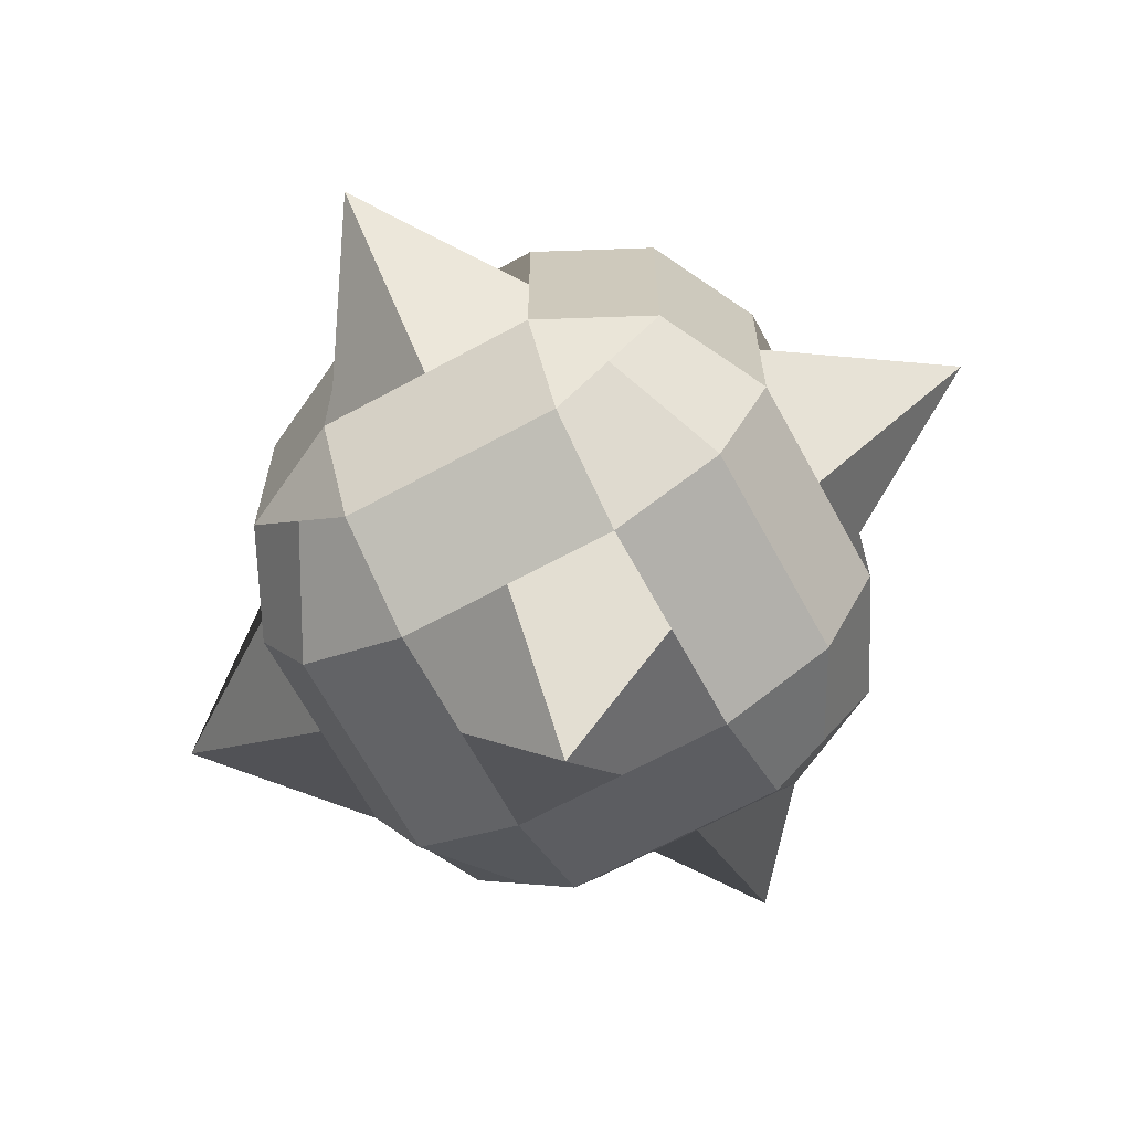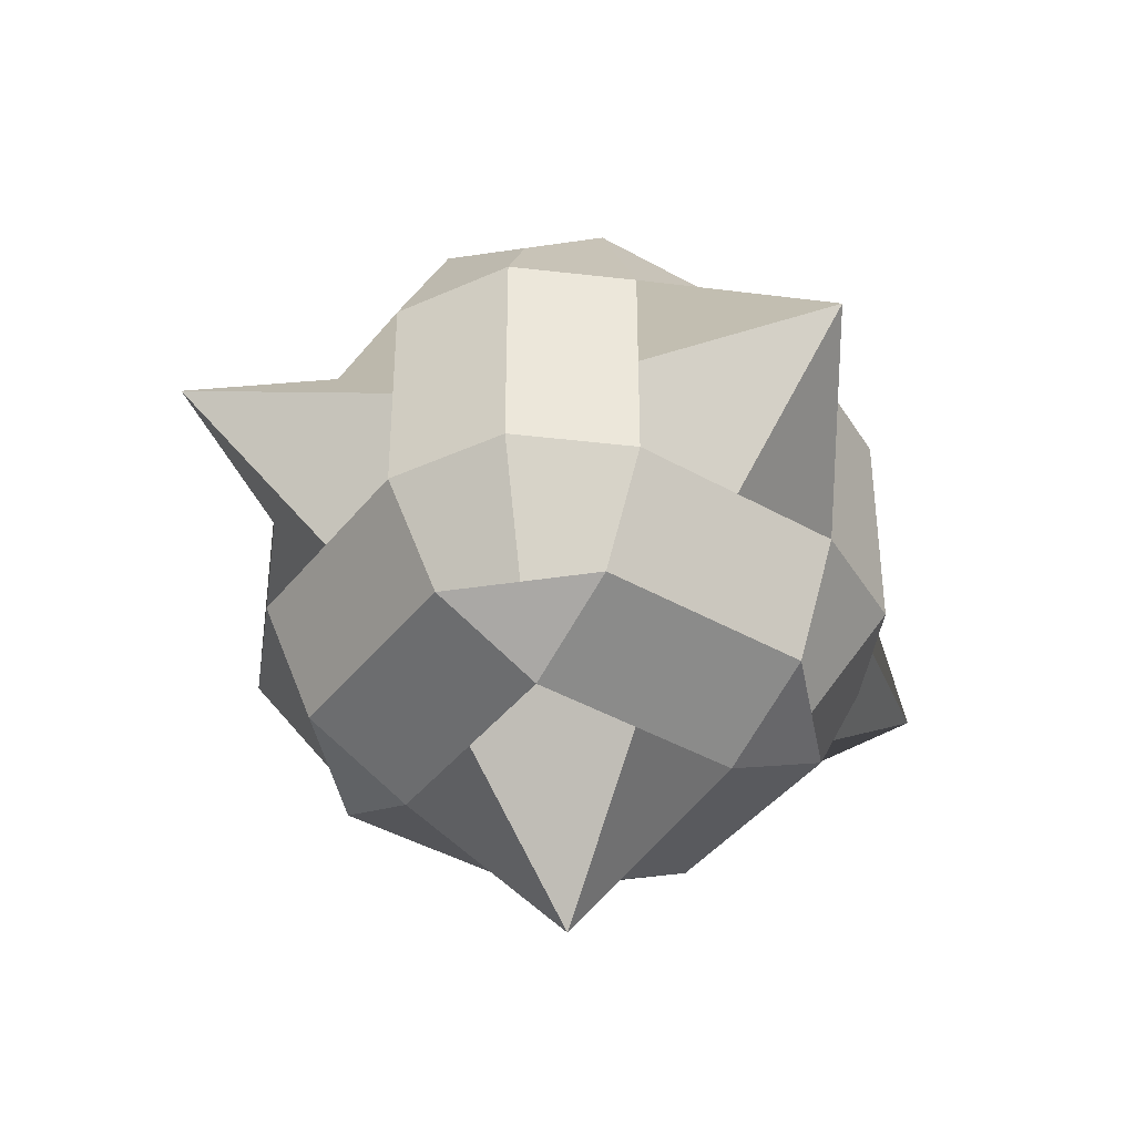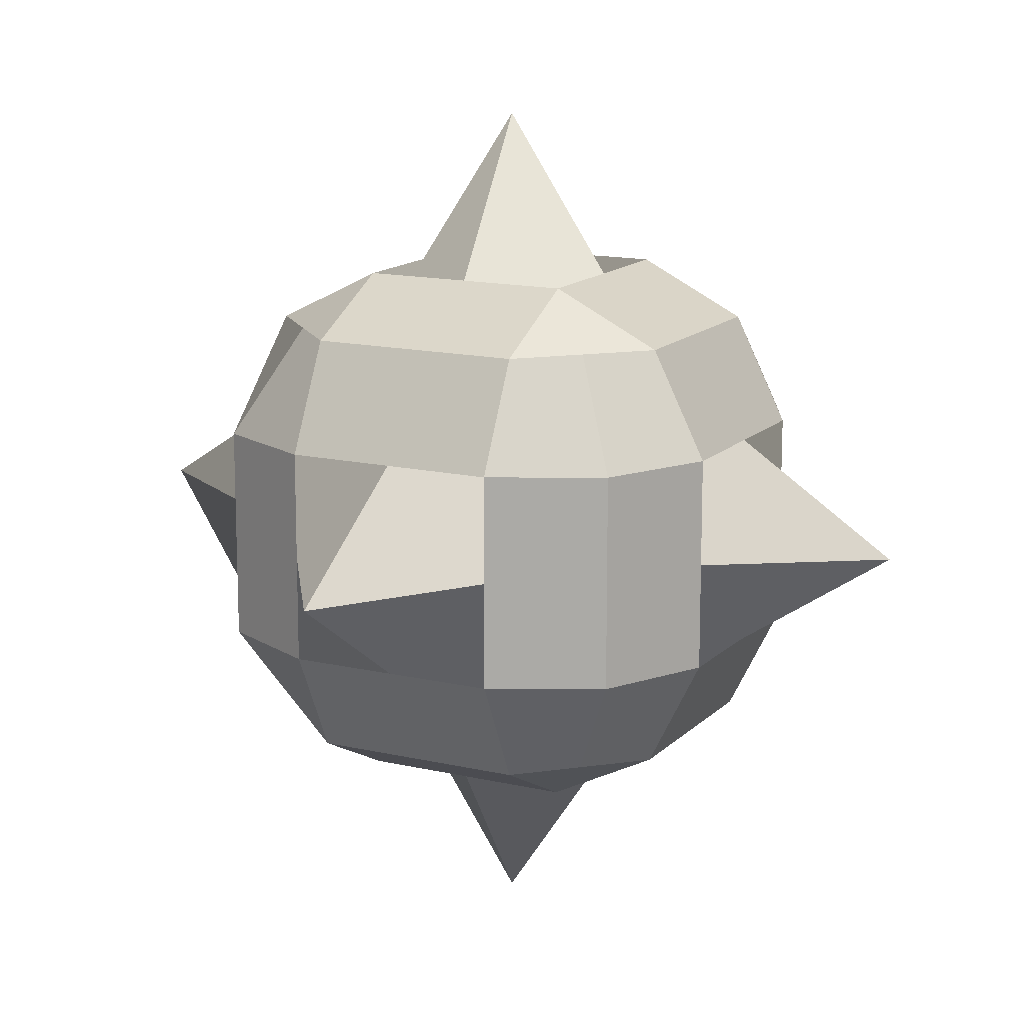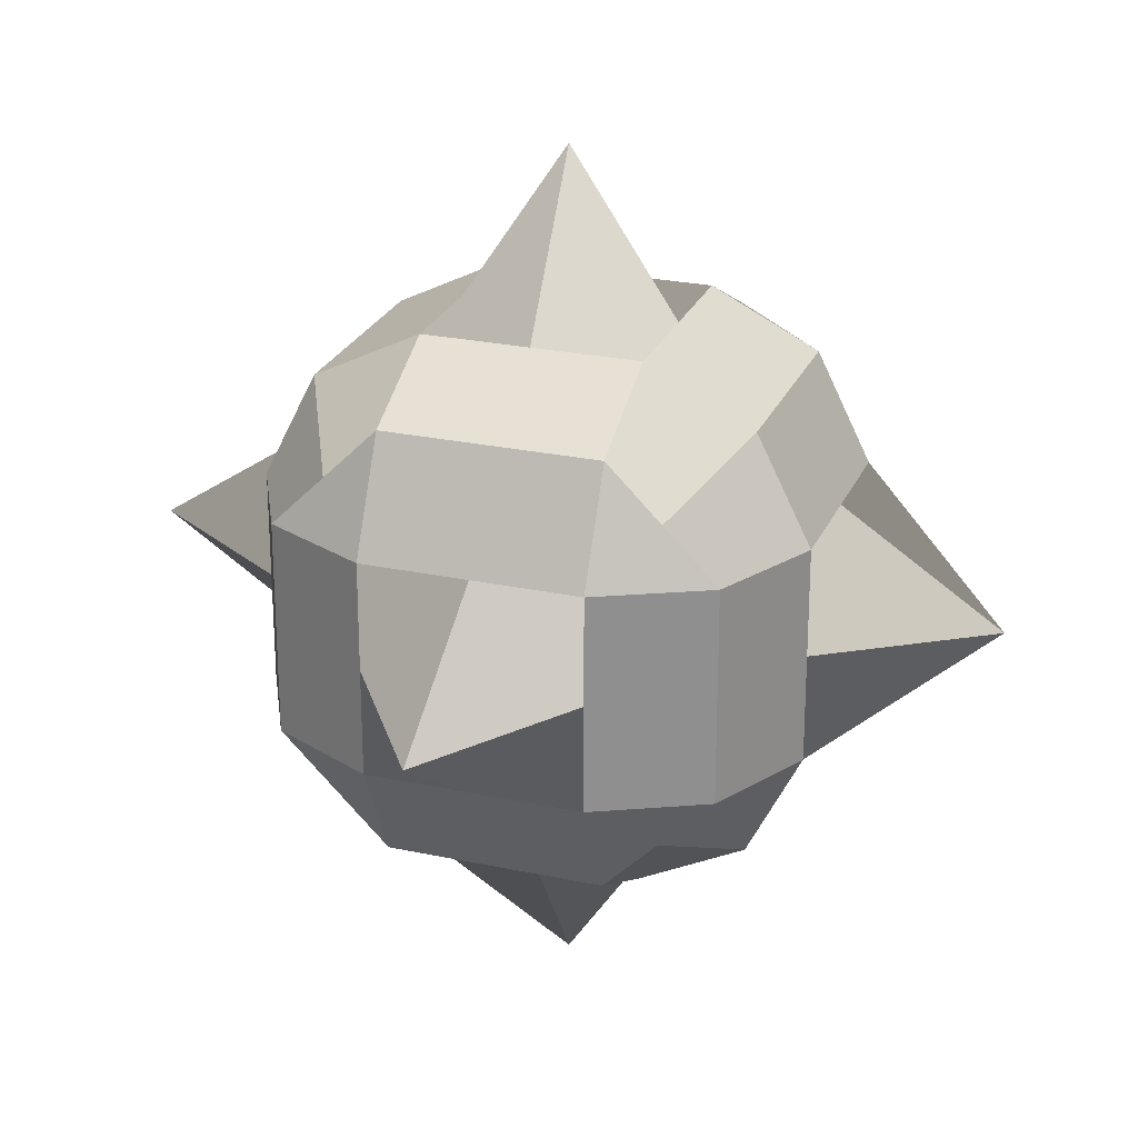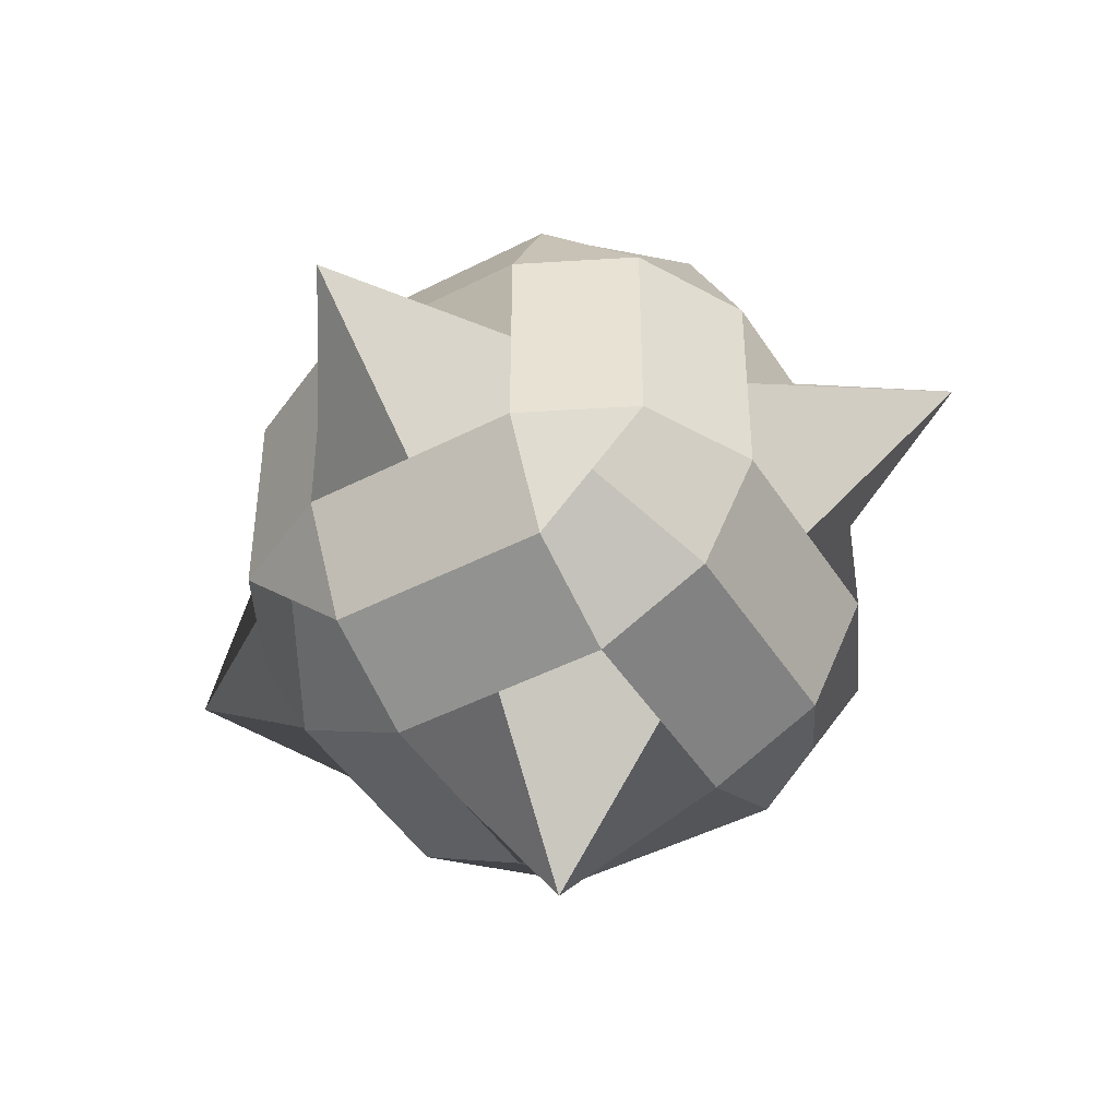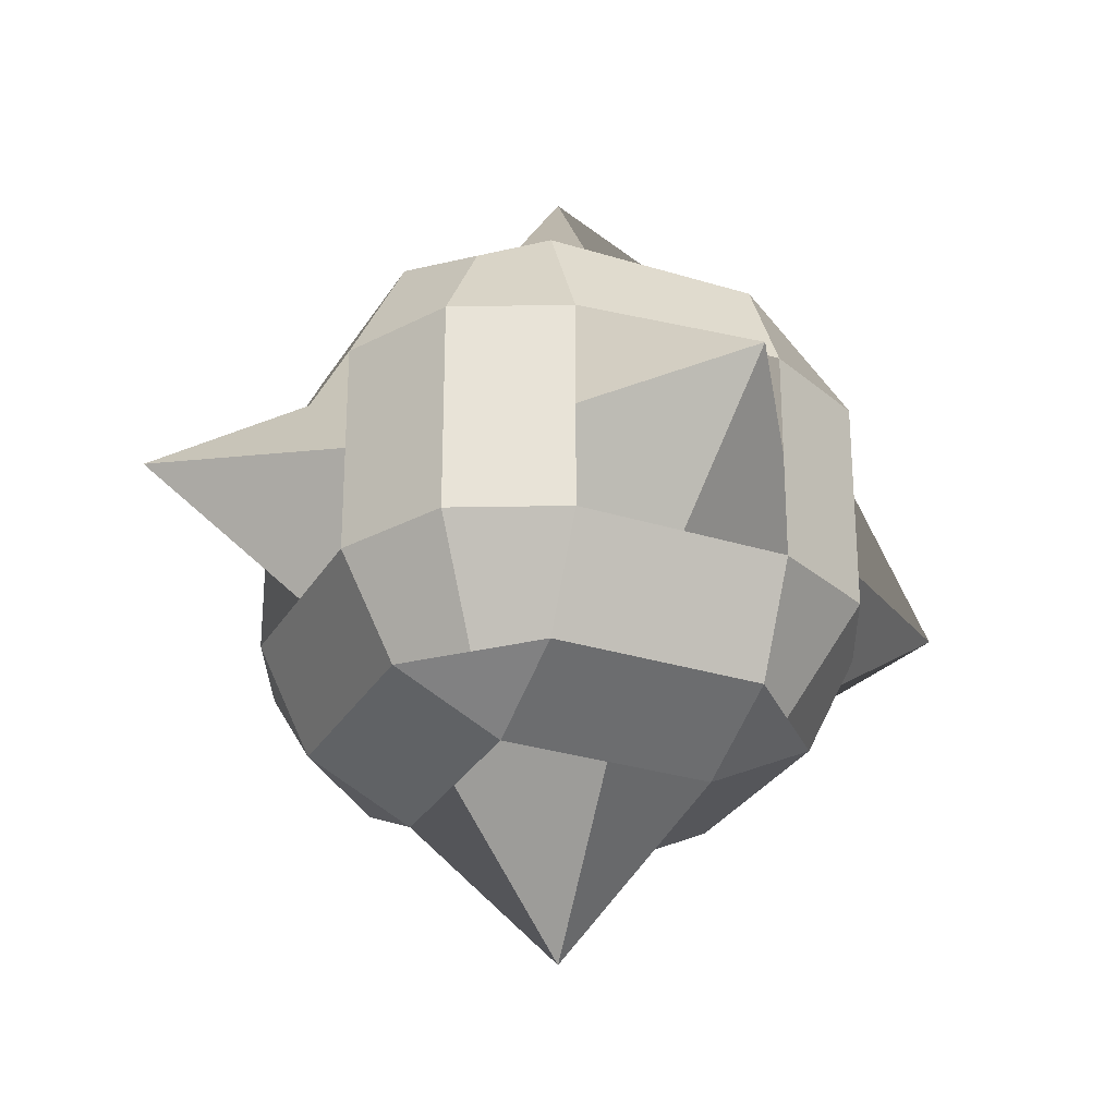
<metadata>
{"format":"obj","ext":"obj","renderer":"f3d","projection":"perspective","resolution":1024,"background":"white","views":[{"elev":-67.3,"azim":28.6,"up":"+Z"},{"elev":-41.5,"azim":-124.6,"up":"+Y"},{"elev":14.2,"azim":117.2,"up":"+Y"},{"elev":25.0,"azim":-160.8,"up":"+Z"},{"elev":-46.0,"azim":30.6,"up":"+Z"},{"elev":-29.1,"azim":65.0,"up":"+Y"}]}
</metadata>
<code>
o Cube
v 0.75 -1 -0.75
v 0.75 -1 0.75
v -0.75 -1 0.75
v -0.75 -1 -0.75
v 0.75 1 -0.75
v 0.75 1 0.75
v -0.75 1 0.75
v -0.75 1 -0.75
v 1 0 -1
v 1 0 1
v -1 0 1
v -1 0 -1
v 1 -1 0
v -1 -1 -0
v 1 1 1e-06
v -1 1 -0
v -2 0 -0
v 2 0 0
v 0 -1 -1
v 0 -1 1
v 0 1 -1
v -1e-06 1 1
v 0 0 -2
v -0 0 2
v -0 2 0
v 0 -2 -0
v 1 0.5 -1
v 1 0.5 1
v -1 0.5 1
v -1 0.5 -1
v -1.25 0.5 -0
v 1.25 0.5 0
v 0 0.5 -1.25
v -0 0.5 1.25
v 1 -0.5 -1
v 1 -0.5 1
v -1 -0.5 1
v -1 -0.5 -1
v 1.25 -0.5 0
v -1.25 -0.5 -0
v -0 -0.5 1.25
v 0 -0.5 -1.25
v -1 -1 -0.5
v -1 1 -0.5
v -1.25 0 -0.5
v 1 -1 -0.5
v 1 1 -0.5
v 1.25 0 -0.5
v 0 -1.25 -0.5
v 0 1.25 -0.5
v 1.25 0.5 -0.5
v -1.25 0.5 -0.5
v 1.25 -0.5 -0.5
v -1.25 -0.5 -0.5
v 1 -1 0.5
v 1 1 0.5
v 1.25 0 0.5
v -1 -1 0.5
v -1 1 0.5
v -1.25 0 0.5
v -0 1.25 0.5
v 0 -1.25 0.5
v -1.25 0.5 0.5
v 1.25 0.5 0.5
v -1.25 -0.5 0.5
v 1.25 -0.5 0.5
v 0.5 1.25 0
v 0.5 -1 -1
v 0.5 -1 1
v 0.5 1 -1
v 0.5 1 1
v 0.5 0 -1.25
v 0.5 0 1.25
v 0.5 -1.25 -0
v 0.5 0.5 1.25
v 0.5 0.5 -1.25
v 0.5 -0.5 -1.25
v 0.5 -0.5 1.25
v 0.5 1.25 -0.5
v 0.5 -1.25 -0.5
v 0.5 -1.25 0.5
v 0.5 1.25 0.5
v -0.5 -1 -1
v -0.5 -1 1
v -0.5 1 -1
v -0.5 1 1
v -0.5 0 -1.25
v -0.5 0 1.25
v -0.5 -1.25 -0
v -0.5 1.25 0
v -0.5 0.5 -1.25
v -0.5 0.5 1.25
v -0.5 -0.5 1.25
v -0.5 -0.5 -1.25
v -0.5 -1.25 -0.5
v -0.5 1.25 -0.5
v -0.5 1.25 0.5
v -0.5 -1.25 0.5
v 0.75 -1 -0.75
v 0.75 -1 0.75
v -0.75 -1 0.75
v -0.75 -1 -0.75
v 0.75 1 -0.75
v 0.75 1 0.75
v -0.75 1 0.75
v -0.75 1 -0.75
v 1 0 -1
v 1 0 1
v -1 0 1
v -1 0 -1
v 1 -1 0
v -1 -1 -0
v 1 1 1e-06
v -1 1 -0
v -2 0 -0
v 2 0 0
v 0 -1 -1
v 0 -1 1
v 0 1 -1
v -1e-06 1 1
v 0 0 -2
v -0 0 2
v -0 2 0
v 0 -2 -0
v 1 0.5 -1
v 1 0.5 1
v -1 0.5 1
v -1 0.5 -1
v -1.25 0.5 -0
v 1.25 0.5 0
v 0 0.5 -1.25
v -0 0.5 1.25
v 1 -0.5 -1
v 1 -0.5 1
v -1 -0.5 1
v -1 -0.5 -1
v 1.25 -0.5 0
v -1.25 -0.5 -0
v -0 -0.5 1.25
v 0 -0.5 -1.25
v -1 -1 -0.5
v -1 1 -0.5
v -1.25 0 -0.5
v 1 -1 -0.5
v 1 1 -0.5
v 1.25 0 -0.5
v 0 -1.25 -0.5
v 0 1.25 -0.5
v 1.25 0.5 -0.5
v -1.25 0.5 -0.5
v 1.25 -0.5 -0.5
v -1.25 -0.5 -0.5
v 1 -1 0.5
v 1 1 0.5
v 1.25 0 0.5
v -1 -1 0.5
v -1 1 0.5
v -1.25 0 0.5
v -0 1.25 0.5
v 0 -1.25 0.5
v -1.25 0.5 0.5
v 1.25 0.5 0.5
v -1.25 -0.5 0.5
v 1.25 -0.5 0.5
v 0.5 1.25 0
v 0.5 -1 -1
v 0.5 -1 1
v 0.5 1 -1
v 0.5 1 1
v 0.5 0 -1.25
v 0.5 0 1.25
v 0.5 -1.25 -0
v 0.5 0.5 1.25
v 0.5 0.5 -1.25
v 0.5 -0.5 -1.25
v 0.5 -0.5 1.25
v 0.5 1.25 -0.5
v 0.5 -1.25 -0.5
v 0.5 -1.25 0.5
v 0.5 1.25 0.5
v -0.5 -1 -1
v -0.5 -1 1
v -0.5 1 -1
v -0.5 1 1
v -0.5 0 -1.25
v -0.5 0 1.25
v -0.5 -1.25 -0
v -0.5 1.25 0
v -0.5 0.5 -1.25
v -0.5 0.5 1.25
v -0.5 -0.5 1.25
v -0.5 -0.5 -1.25
v -0.5 -1.25 -0.5
v -0.5 1.25 -0.5
v -0.5 1.25 0.5
v -0.5 -1.25 0.5
f 98 58 3 84
f 97 86 7 59
f 64 28 6 56
f 92 29 7 86
f 52 30 8 44
f 94 38 4 83
f 91 30 12 87
f 54 38 12 45
f 93 37 11 88
f 66 36 10 57
f 53 39 18 48
f 65 40 17 60
f 63 31 16 59
f 51 32 15 47
f 96 90 16 44
f 95 43 14 89
f 80 49 26 74
f 79 67 25 50
f 78 41 24 73
f 76 33 23 72
f 77 42 19 68
f 75 34 22 71
f 82 71 22 61
f 81 62 20 69
f 73 24 34 75
f 70 21 33 76
f 48 18 32 51
f 60 17 31 63
f 85 8 30 91
f 45 12 30 52
f 88 11 29 92
f 57 10 28 64
f 72 23 42 77
f 69 20 41 78
f 58 14 40 65
f 46 13 39 53
f 55 2 36 66
f 84 3 37 93
f 43 4 38 54
f 87 12 38 94
f 14 43 54 40
f 1 46 53 35
f 17 45 52 31
f 9 48 51 27
f 70 79 50 21
f 68 19 49 80
f 83 4 43 95
f 85 96 44 8
f 27 51 47 5
f 35 53 48 9
f 40 54 45 17
f 31 52 44 16
f 13 55 66 39
f 3 58 65 37
f 18 57 64 32
f 11 60 63 29
f 74 26 62 81
f 67 82 61 25
f 29 63 59 7
f 37 65 60 11
f 39 66 57 18
f 32 64 56 15
f 90 97 59 16
f 89 14 58 98
f 15 56 82 67
f 13 74 81 55
f 1 68 80 46
f 5 47 79 70
f 2 69 78 36
f 9 72 77 35
f 5 70 76 27
f 10 73 75 28
f 55 81 69 2
f 56 6 71 82
f 28 75 71 6
f 35 77 68 1
f 27 76 72 9
f 36 78 73 10
f 47 15 67 79
f 46 80 74 13
f 26 89 98 62
f 25 61 97 90
f 21 50 96 85
f 19 83 95 49
f 23 87 94 42
f 20 84 93 41
f 24 88 92 34
f 21 85 91 33
f 49 95 89 26
f 50 25 90 96
f 41 93 88 24
f 33 91 87 23
f 42 94 83 19
f 34 92 86 22
f 61 22 86 97
f 62 98 84 20
f 196 182 101 156
f 195 157 105 184
f 162 154 104 126
f 190 184 105 127
f 150 142 106 128
f 192 181 102 136
f 189 185 110 128
f 152 143 110 136
f 191 186 109 135
f 164 155 108 134
f 151 146 116 137
f 163 158 115 138
f 161 157 114 129
f 149 145 113 130
f 194 142 114 188
f 193 187 112 141
f 178 172 124 147
f 177 148 123 165
f 176 171 122 139
f 174 170 121 131
f 175 166 117 140
f 173 169 120 132
f 180 159 120 169
f 179 167 118 160
f 171 173 132 122
f 168 174 131 119
f 146 149 130 116
f 158 161 129 115
f 183 189 128 106
f 143 150 128 110
f 186 190 127 109
f 155 162 126 108
f 170 175 140 121
f 167 176 139 118
f 156 163 138 112
f 144 151 137 111
f 153 164 134 100
f 182 191 135 101
f 141 152 136 102
f 185 192 136 110
f 112 138 152 141
f 99 133 151 144
f 115 129 150 143
f 107 125 149 146
f 168 119 148 177
f 166 178 147 117
f 181 193 141 102
f 183 106 142 194
f 125 103 145 149
f 133 107 146 151
f 138 115 143 152
f 129 114 142 150
f 111 137 164 153
f 101 135 163 156
f 116 130 162 155
f 109 127 161 158
f 172 179 160 124
f 165 123 159 180
f 127 105 157 161
f 135 109 158 163
f 137 116 155 164
f 130 113 154 162
f 188 114 157 195
f 187 196 156 112
f 113 165 180 154
f 111 153 179 172
f 99 144 178 166
f 103 168 177 145
f 100 134 176 167
f 107 133 175 170
f 103 125 174 168
f 108 126 173 171
f 153 100 167 179
f 154 180 169 104
f 126 104 169 173
f 133 99 166 175
f 125 107 170 174
f 134 108 171 176
f 145 177 165 113
f 144 111 172 178
f 124 160 196 187
f 123 188 195 159
f 119 183 194 148
f 117 147 193 181
f 121 140 192 185
f 118 139 191 182
f 122 132 190 186
f 119 131 189 183
f 147 124 187 193
f 148 194 188 123
f 139 122 186 191
f 131 121 185 189
f 140 117 181 192
f 132 120 184 190
f 159 195 184 120
f 160 118 182 196

</code>
